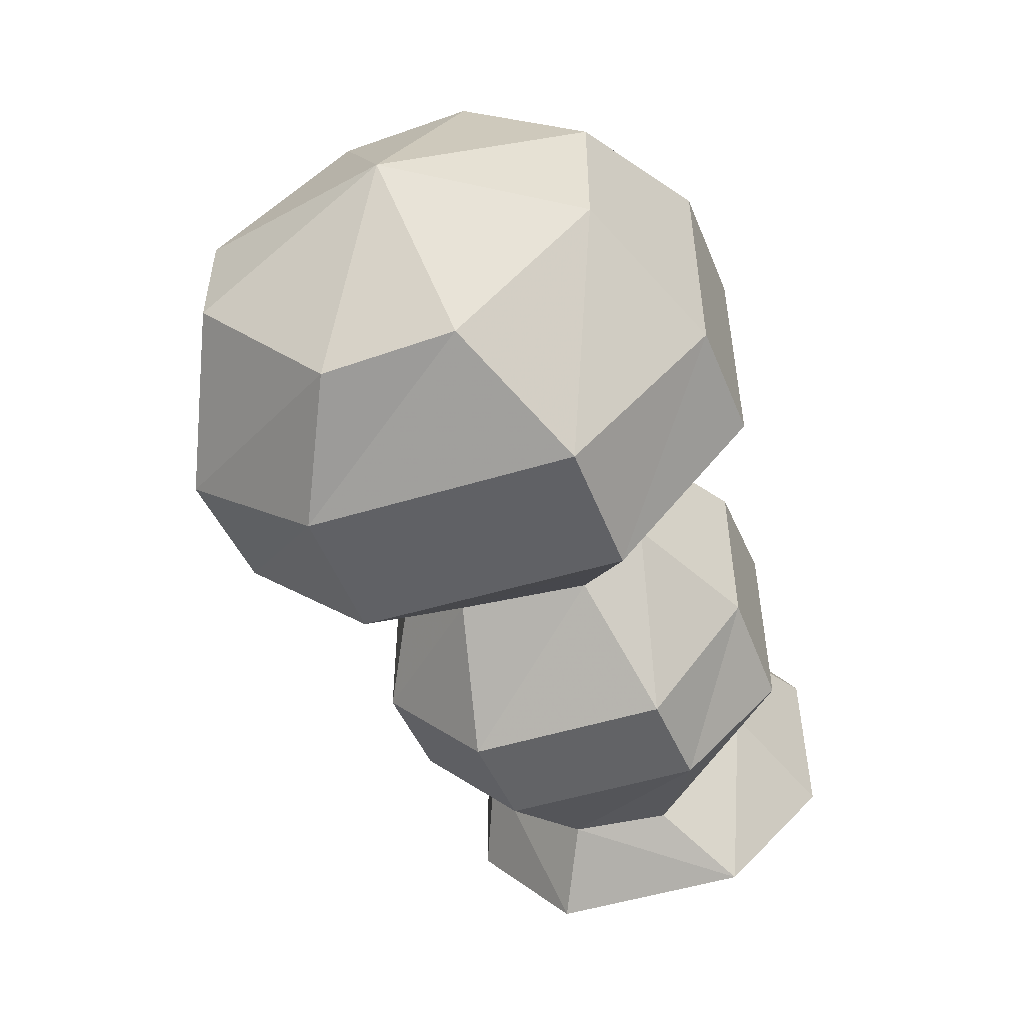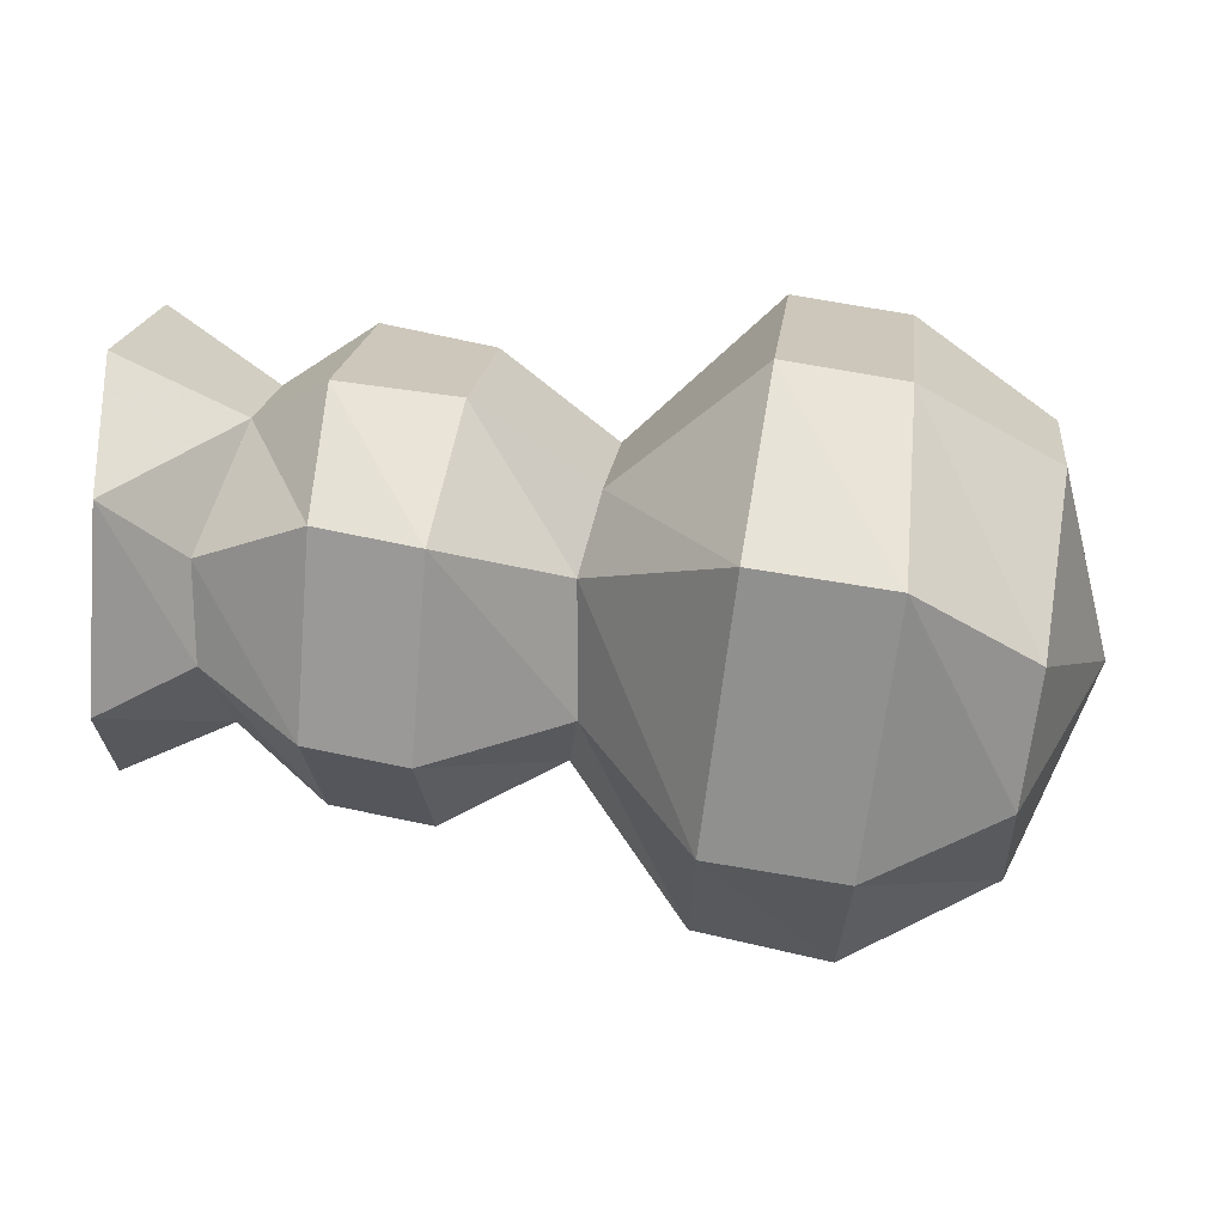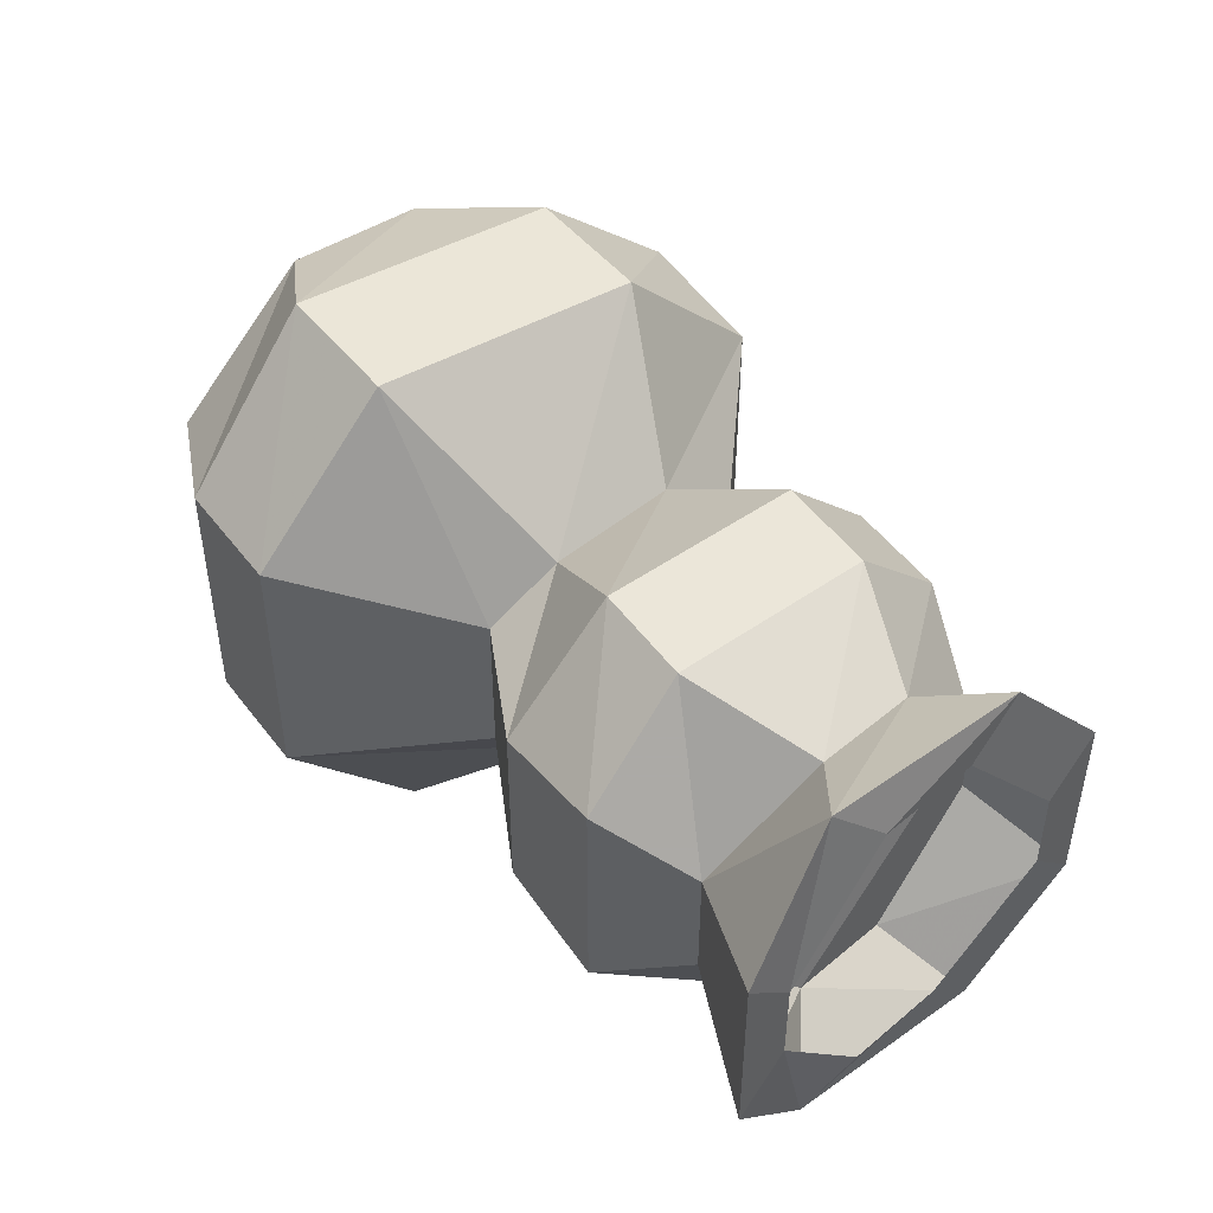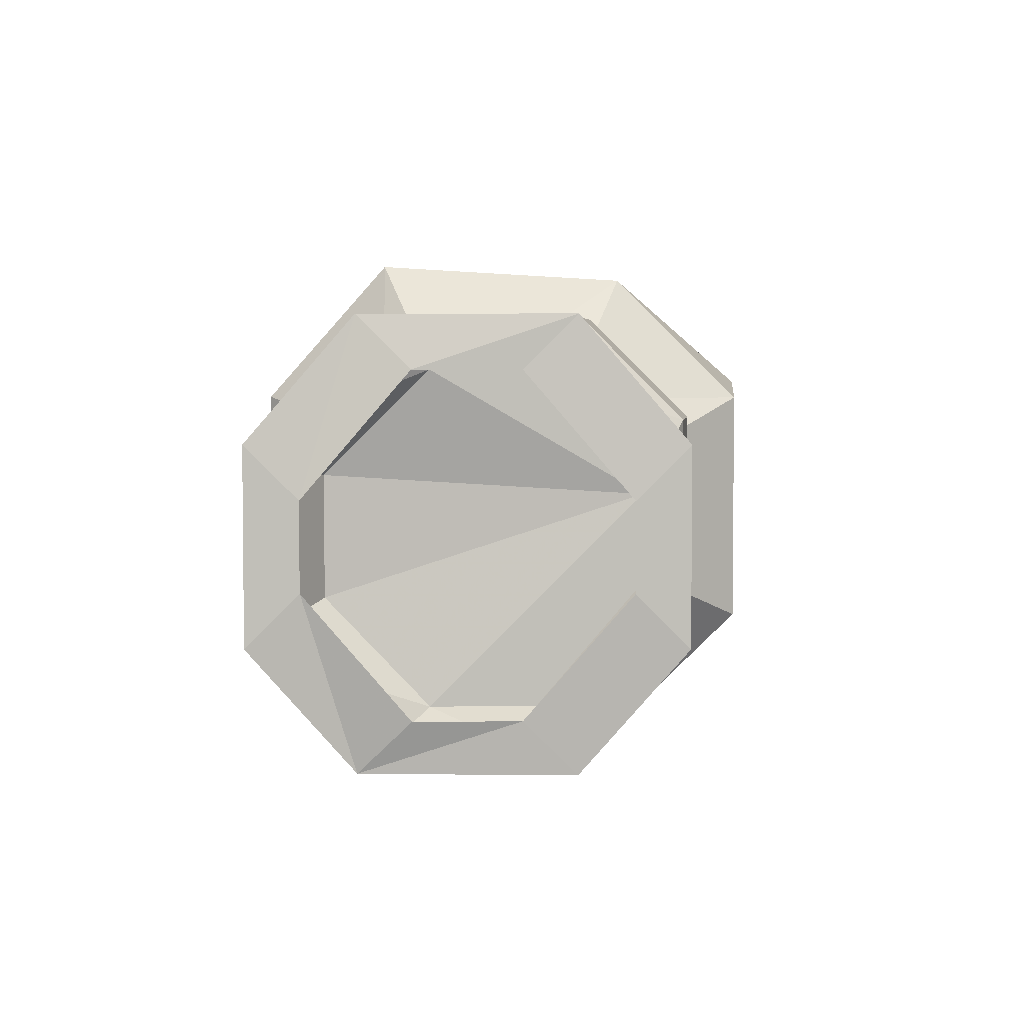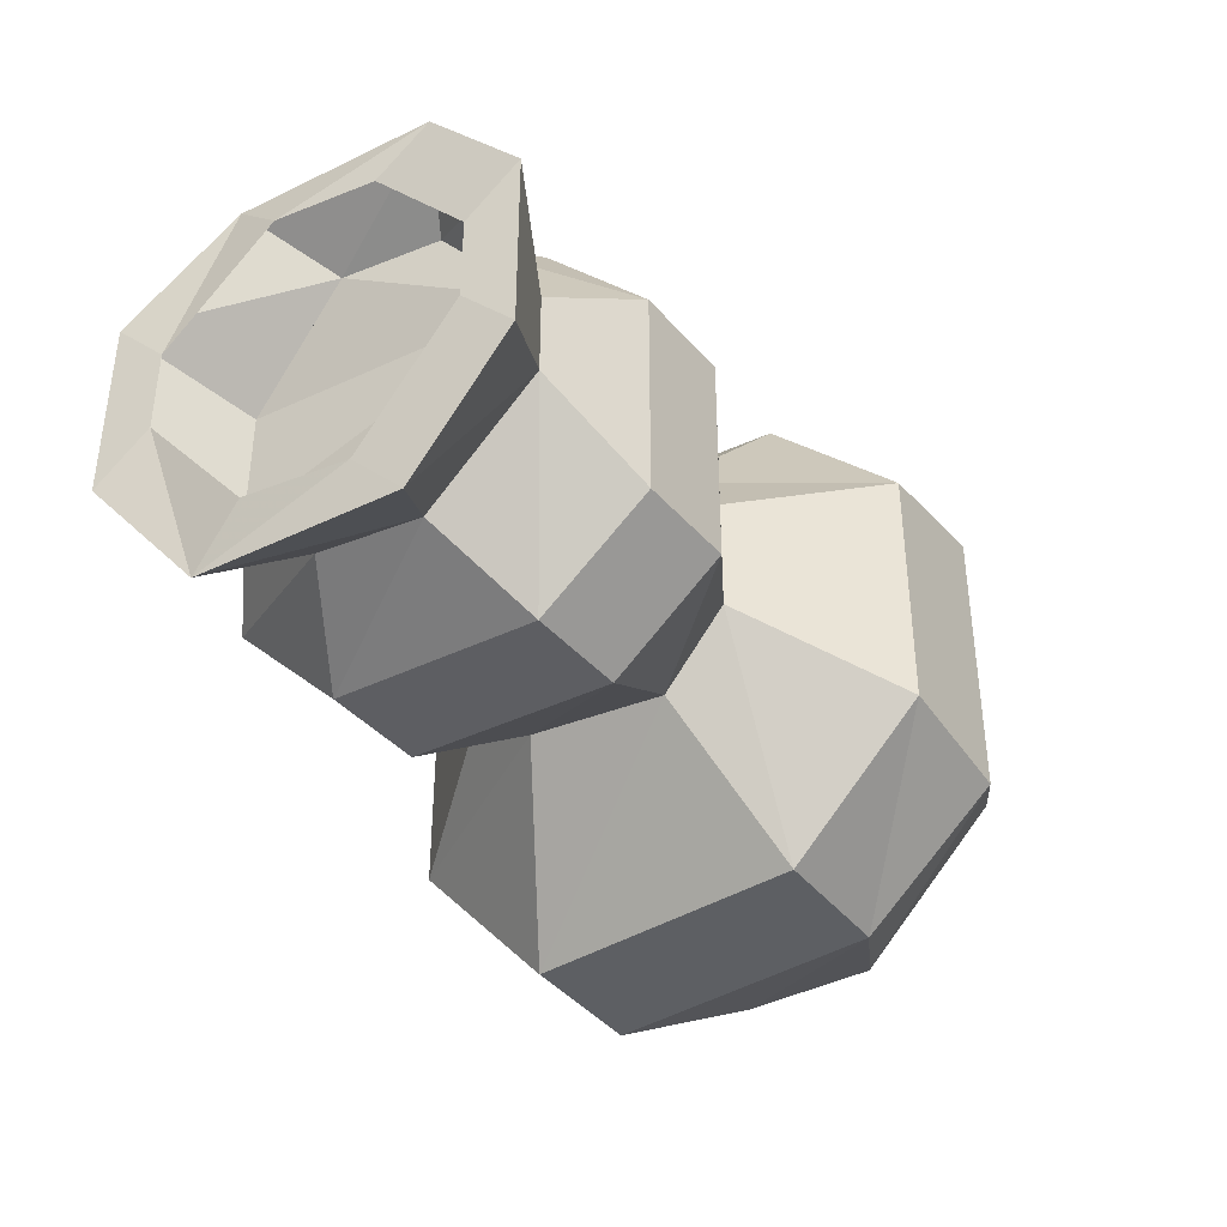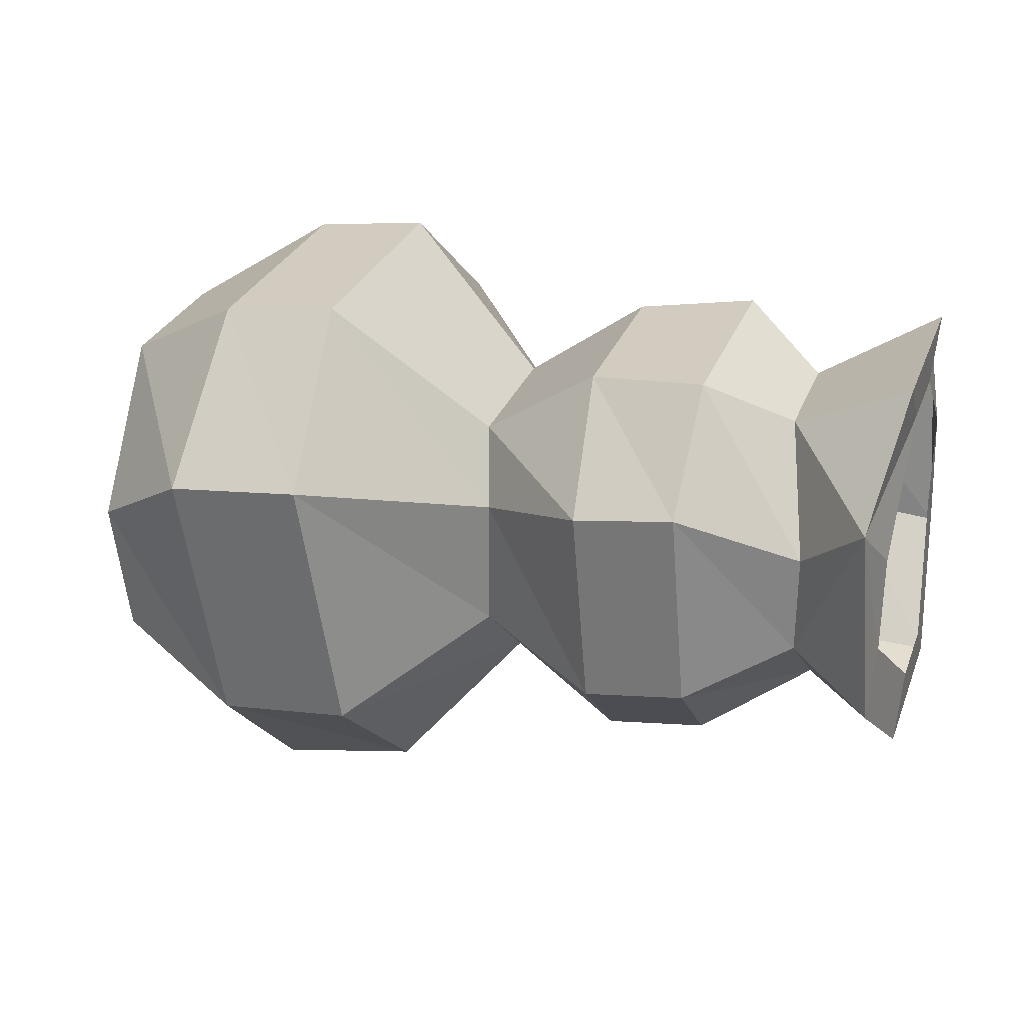
<metadata>
{"format":"obj","ext":"obj","renderer":"f3d","projection":"perspective","resolution":1024,"background":"white","views":[{"elev":-50.9,"azim":103.9,"up":"+Z"},{"elev":19.7,"azim":6.5,"up":"+Y"},{"elev":47.0,"azim":-133.3,"up":"+Z"},{"elev":4.1,"azim":-92.4,"up":"+Z"},{"elev":-38.9,"azim":-63.5,"up":"+Z"},{"elev":29.3,"azim":-161.3,"up":"+Y"}]}
</metadata>
<code>
v 0.2188 -0.6719 -0.4062
v 0.1797 -0.7031 -0.3125
v 0.1797 -0.7656 -0.3828
v 0.1797 -0.7656 -0.4375
v 0.1797 -0.7031 -0.5078
v 0.1875 -0.6406 -0.5078
v 0.1953 -0.5781 -0.4453
v 0.1953 -0.5781 -0.375
v 0.1875 -0.6406 -0.3125
v 0.1328 -0.6016 -0.2812
v 0.1172 -0.7266 -0.2891
v 0.1094 -0.7891 -0.3438
v 0.1094 -0.7891 -0.4766
v 0.1172 -0.7266 -0.5312
v 0.1328 -0.6016 -0.5391
v 0.1328 -0.5391 -0.4688
v 0.1328 -0.5391 -0.3516
v 0.07812 -0.5312 -0.3516
v 0.07031 -0.5938 -0.2812
v 0.05469 -0.7188 -0.2891
v 0.04688 -0.7812 -0.3516
v 0.04688 -0.7812 -0.4688
v 0.05469 -0.7188 -0.5312
v 0.07031 -0.5938 -0.5391
v 0.07812 -0.5312 -0.4688
v 0.007812 -0.5938 -0.4453
v 0.007812 -0.5938 -0.375
v 0 -0.625 -0.3516
v 0 -0.6875 -0.3516
v -0.007812 -0.7188 -0.3828
v -0.007812 -0.7188 -0.4375
v 0 -0.6875 -0.4688
v 0 -0.625 -0.4688
v -0.05469 -0.6016 -0.5078
v -0.04688 -0.5547 -0.4531
v -0.04688 -0.5547 -0.3672
v -0.05469 -0.6016 -0.3125
v -0.0625 -0.6953 -0.3125
v -0.0625 -0.7422 -0.3594
v -0.0625 -0.7422 -0.4609
v -0.0625 -0.6953 -0.5078
v -0.1094 -0.6875 -0.5078
v -0.1016 -0.5938 -0.5078
v -0.1016 -0.5469 -0.4609
v -0.1016 -0.5469 -0.3594
v -0.1016 -0.5938 -0.3125
v -0.1094 -0.6875 -0.3125
v -0.1094 -0.7344 -0.3594
v -0.1094 -0.7344 -0.4609
v -0.1562 -0.7109 -0.4297
v -0.1562 -0.6641 -0.4844
v -0.1562 -0.6172 -0.4844
v -0.1406 -0.5703 -0.4375
v -0.1406 -0.5703 -0.3828
v -0.1562 -0.6172 -0.3359
v -0.1562 -0.6641 -0.3359
v -0.1562 -0.7109 -0.3906
v -0.2031 -0.7266 -0.3672
v -0.2031 -0.7266 -0.4531
v -0.1953 -0.6797 -0.5078
v -0.1875 -0.5859 -0.5078
v -0.1953 -0.5391 -0.4531
v -0.1953 -0.5391 -0.3672
v -0.1875 -0.5859 -0.3125
v -0.1953 -0.6797 -0.3125
v -0.2031 -0.7031 -0.3906
v -0.2031 -0.7031 -0.4297
v -0.1953 -0.6562 -0.4844
v -0.1953 -0.6094 -0.4844
v -0.1953 -0.5625 -0.4297
v -0.1953 -0.5625 -0.3906
v -0.1953 -0.6094 -0.3359
v -0.1953 -0.6562 -0.3359
f 1 2 3
f 1 3 4
f 1 4 5
f 1 5 6
f 1 6 7
f 1 7 8
f 1 8 9
f 1 9 2
f 2 9 10
f 2 10 11
f 2 11 3
f 3 11 12
f 3 12 4
f 4 12 13
f 4 13 5
f 5 13 14
f 5 14 6
f 6 14 15
f 6 15 7
f 7 15 16
f 7 16 8
f 8 16 17
f 8 17 9
f 9 17 10
f 10 17 18
f 10 18 19
f 10 19 11
f 11 19 20
f 11 20 12
f 12 20 21
f 12 21 13
f 13 21 22
f 13 22 14
f 14 22 23
f 14 23 15
f 15 23 24
f 15 24 16
f 16 24 25
f 16 25 17
f 17 25 18
f 18 25 26
f 18 26 27
f 18 27 19
f 19 27 28
f 19 28 20
f 20 28 29
f 20 29 21
f 21 29 30
f 21 30 22
f 22 30 31
f 22 31 23
f 23 31 32
f 23 32 24
f 24 32 33
f 24 33 25
f 25 33 26
f 26 33 34
f 26 34 35
f 26 35 27
f 27 35 36
f 27 36 28
f 28 36 37
f 28 37 29
f 29 37 38
f 29 38 30
f 30 38 39
f 30 39 31
f 31 39 40
f 31 40 32
f 32 40 41
f 32 41 33
f 33 41 34
f 34 41 42
f 34 42 43
f 34 43 35
f 35 43 44
f 35 44 36
f 36 44 45
f 36 45 37
f 37 45 46
f 37 46 38
f 38 46 47
f 38 47 39
f 39 47 48
f 39 48 40
f 40 48 49
f 40 49 41
f 41 49 42
f 42 49 50
f 42 50 51
f 42 51 43
f 43 51 52
f 43 52 44
f 44 52 53
f 44 53 45
f 45 53 54
f 45 54 46
f 46 54 55
f 46 55 47
f 47 55 56
f 47 56 48
f 48 56 57
f 48 57 49
f 49 57 50
f 50 57 58
f 50 58 59
f 50 59 51
f 50 51 60
f 50 60 59
f 50 59 57
f 51 52 61
f 51 61 60
f 51 60 52
f 52 60 61
f 52 61 53
f 52 53 62
f 52 62 61
f 61 62 53
f 53 62 54
f 53 54 63
f 53 63 62
f 62 63 54
f 54 63 55
f 54 55 64
f 54 64 63
f 63 64 55
f 55 64 56
f 55 56 65
f 55 65 64
f 64 65 56
f 56 65 57
f 56 57 58
f 56 58 65
f 65 58 57
f 58 65 66
f 58 66 59
f 59 66 67
f 59 67 60
f 59 60 51
f 67 68 60
f 60 68 61
f 61 68 69
f 61 69 70
f 61 70 62
f 62 70 63
f 63 70 71
f 63 71 64
f 64 71 72
f 64 72 65
f 65 72 73
f 65 73 66
f 59 58 57
f 50 57 51
f 51 57 52
f 57 56 55
f 57 55 54
f 57 54 53
f 57 53 52

</code>
